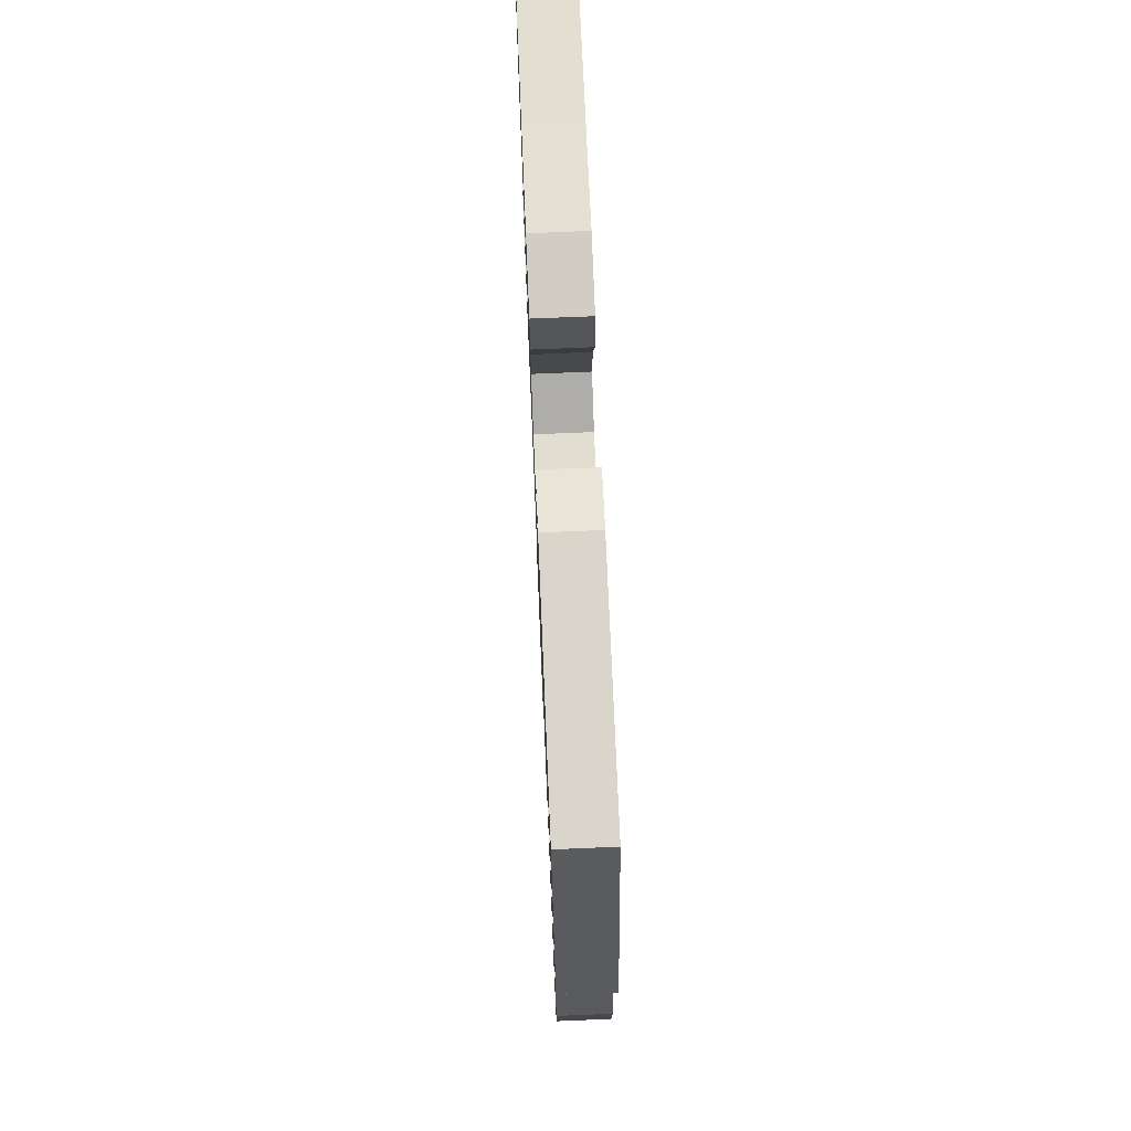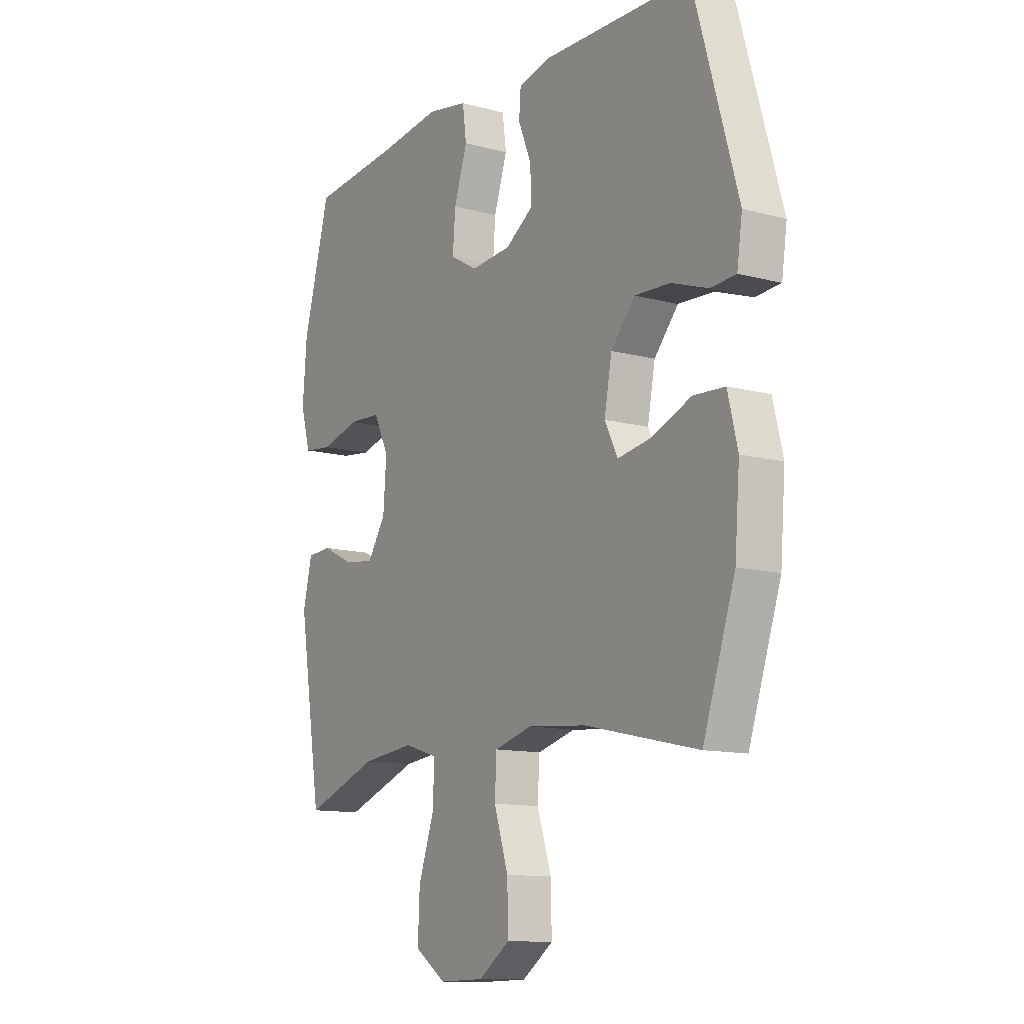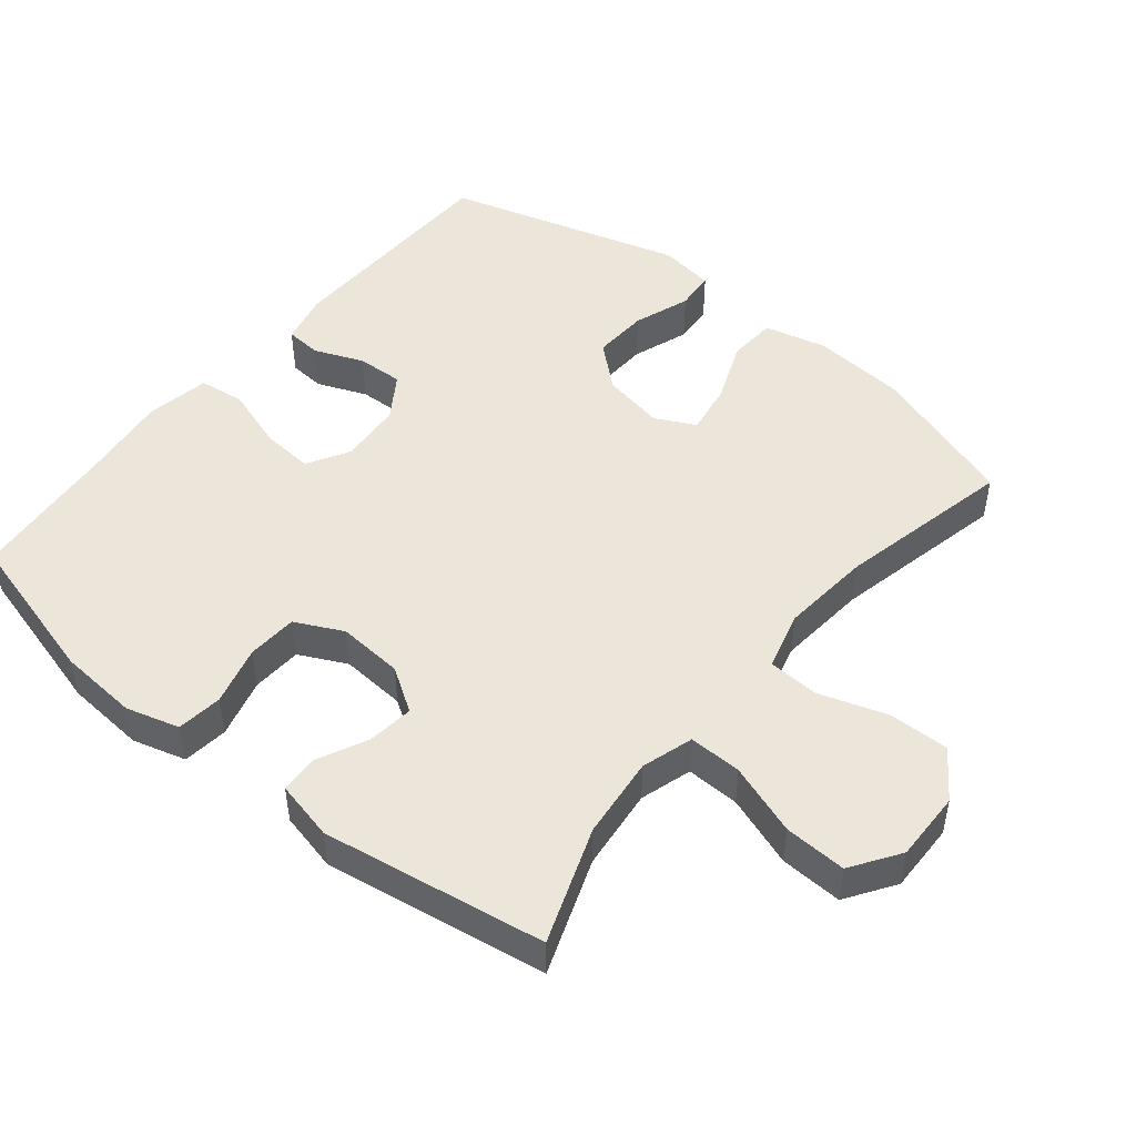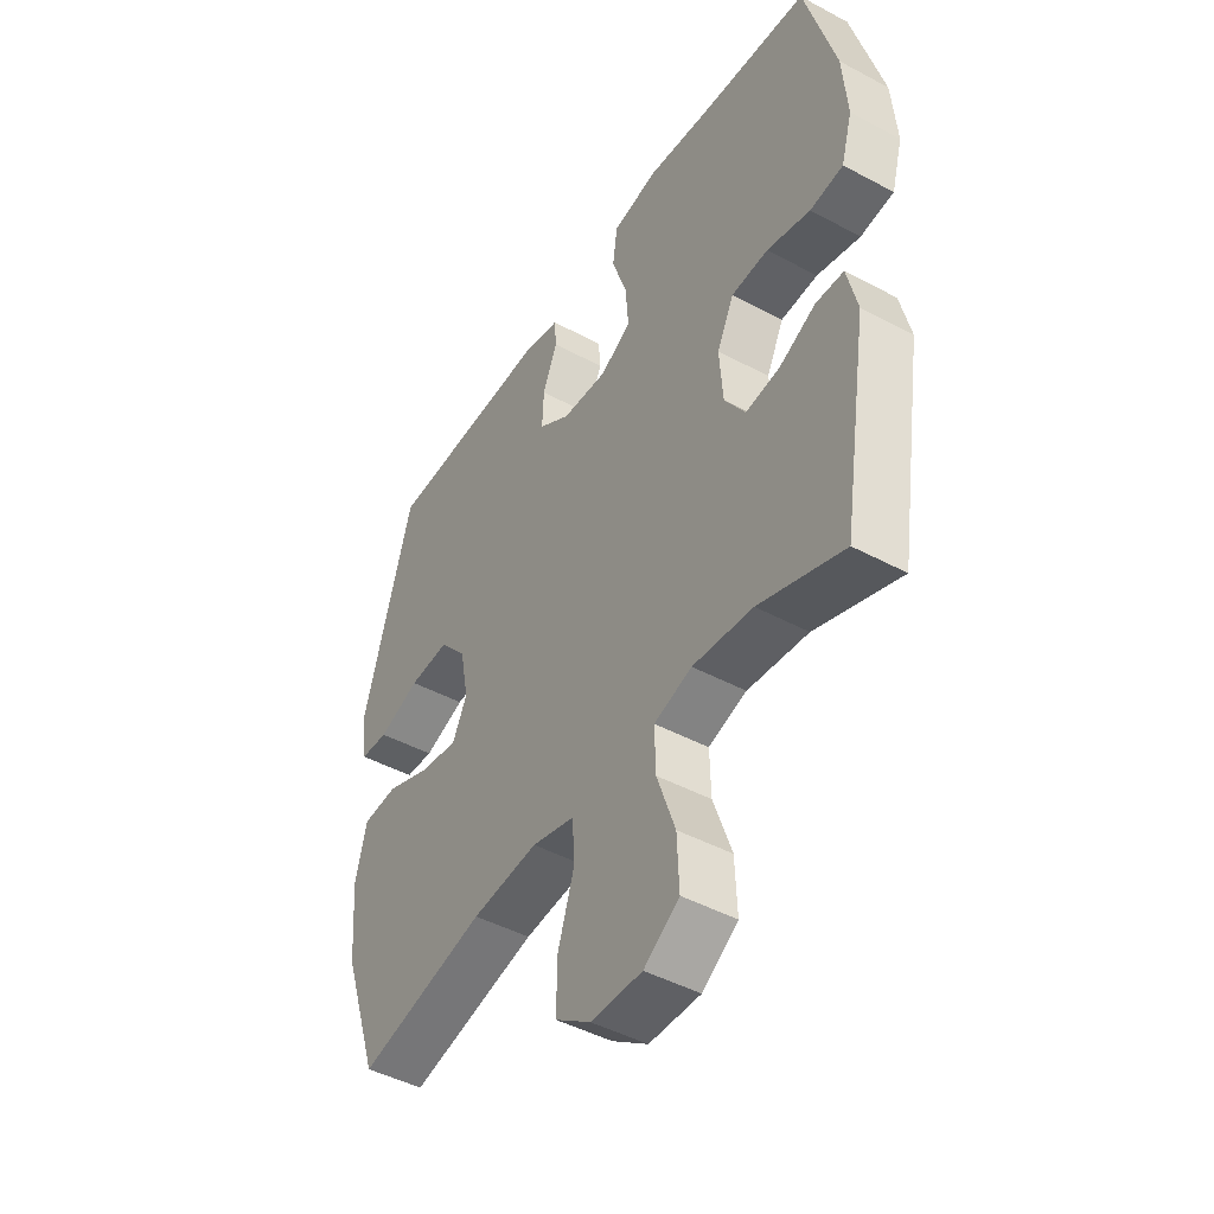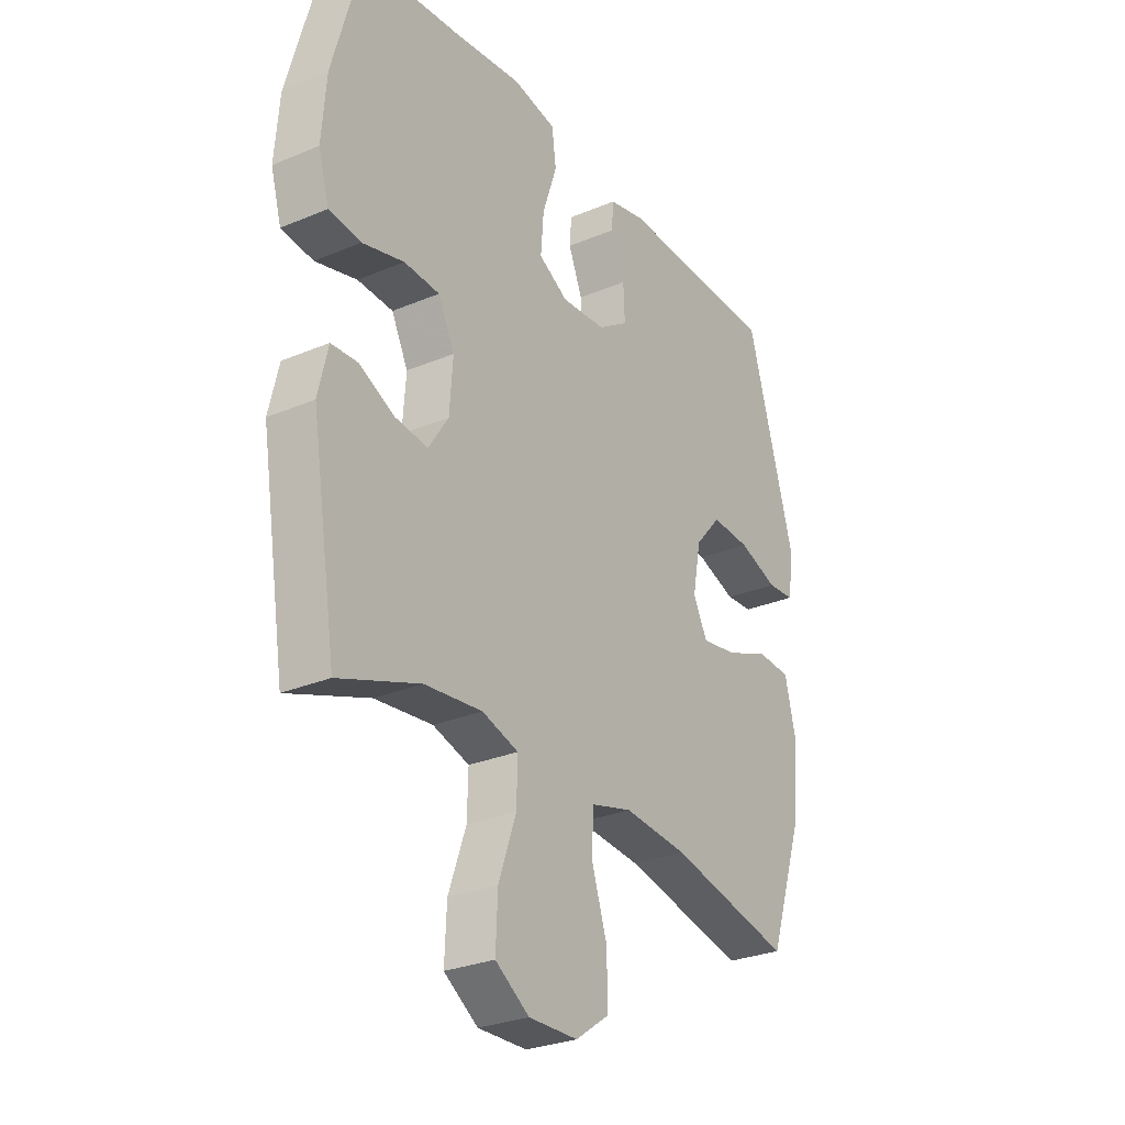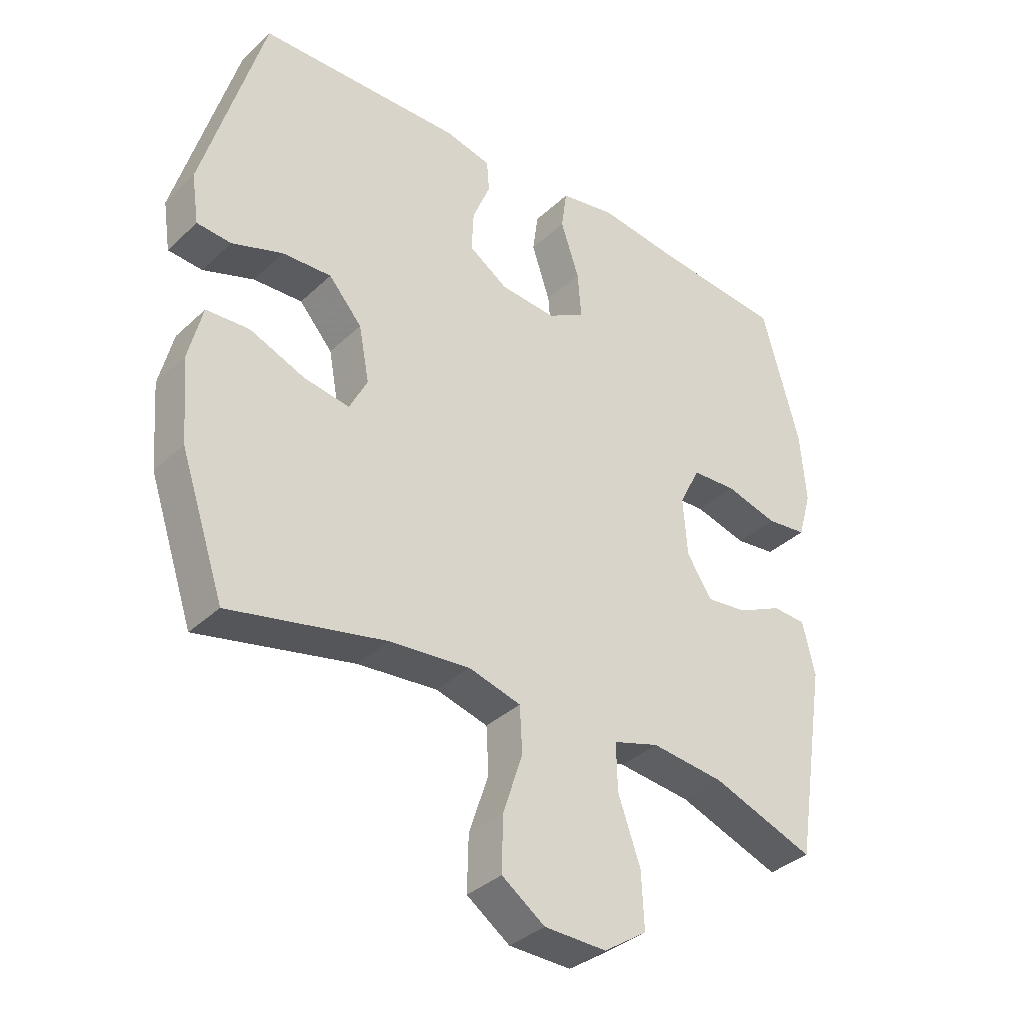
<metadata>
{"format":"obj","ext":"obj","renderer":"f3d","projection":"perspective","resolution":1024,"background":"white","views":[{"elev":73.0,"azim":-92.4,"up":"+Z"},{"elev":-12.0,"azim":-122.3,"up":"+Z"},{"elev":48.4,"azim":129.2,"up":"+Y"},{"elev":-45.9,"azim":58.4,"up":"+Z"},{"elev":-28.4,"azim":122.4,"up":"+Z"},{"elev":-35.8,"azim":-39.5,"up":"+Z"}]}
</metadata>
<code>
v -0.5 0.07 -0.5
v -0.572 0.07 -0.287
v -0.583 0.07 -0.15
v -0.561 0.07 -0.06
v -0.491 0.07 -0.056
v -0.401 0.07 -0.092
v -0.327 0.07 -0.104
v -0.298 0.07 -0.046
v -0.315 0.07 0.044
v -0.369 0.07 0.106
v -0.449 0.07 0.102
v -0.531 0.07 0.073
v -0.587 0.07 0.077
v -0.599 0.07 0.157
v -0.5 0.07 0.5
v -0.168 0.07 0.508
v -0.093 0.07 0.491
v -0.089 0.07 0.439
v -0.118 0.07 0.368
v -0.121 0.07 0.301
v -0.058 0.07 0.259
v 0.033 0.07 0.252
v 0.094 0.07 0.287
v 0.088 0.07 0.363
v 0.058 0.07 0.453
v 0.067 0.07 0.519
v 0.158 0.07 0.536
v 0.294 0.07 0.519
v 0.5 0.07 0.5
v 0.561 0.07 0.277
v 0.57 0.07 0.161
v 0.548 0.07 0.084
v 0.482 0.07 0.076
v 0.396 0.07 0.099
v 0.323 0.07 0.095
v 0.289 0.07 0.026
v 0.296 0.07 -0.069
v 0.337 0.07 -0.132
v 0.404 0.07 -0.124
v 0.477 0.07 -0.089
v 0.532 0.07 -0.092
v 0.552 0.07 -0.178
v 0.5 0.07 -0.5
v 0.333 0.07 -0.439
v 0.214 0.07 -0.426
v 0.139 0.07 -0.449
v 0.141 0.07 -0.526
v 0.177 0.07 -0.629
v 0.181 0.07 -0.719
v 0.111 0.07 -0.766
v 0.01 0.07 -0.764
v -0.06 0.07 -0.715
v -0.058 0.07 -0.627
v -0.026 0.07 -0.529
v -0.03 0.07 -0.455
v -0.115 0.07 -0.432
v -0.246 0.07 -0.444
v -0.5 0 -0.5
v -0.572 0 -0.287
v -0.583 0 -0.15
v -0.561 0 -0.06
v -0.491 0 -0.056
v -0.401 0 -0.092
v -0.327 0 -0.104
v -0.298 0 -0.046
v -0.315 0 0.044
v -0.369 0 0.106
v -0.449 0 0.102
v -0.531 0 0.073
v -0.587 0 0.077
v -0.599 0 0.157
v -0.5 0 0.5
v -0.168 0 0.508
v -0.093 0 0.491
v -0.089 0 0.439
v -0.118 0 0.368
v -0.121 0 0.301
v -0.058 0 0.259
v 0.033 0 0.252
v 0.094 0 0.287
v 0.088 0 0.363
v 0.058 0 0.453
v 0.067 0 0.519
v 0.158 0 0.536
v 0.294 0 0.519
v 0.5 0 0.5
v 0.561 0 0.277
v 0.57 0 0.161
v 0.548 0 0.084
v 0.482 0 0.076
v 0.396 0 0.099
v 0.323 0 0.095
v 0.289 0 0.026
v 0.296 0 -0.069
v 0.337 0 -0.132
v 0.404 0 -0.124
v 0.477 0 -0.089
v 0.532 0 -0.092
v 0.552 0 -0.178
v 0.5 0 -0.5
v 0.333 0 -0.439
v 0.214 0 -0.426
v 0.139 0 -0.449
v 0.141 0 -0.526
v 0.177 0 -0.629
v 0.181 0 -0.719
v 0.111 0 -0.766
v 0.01 0 -0.764
v -0.06 0 -0.715
v -0.058 0 -0.627
v -0.026 0 -0.529
v -0.03 0 -0.455
v -0.115 0 -0.432
v -0.246 0 -0.444
f 52 53 54
f 51 52 54
f 50 51 54
f 49 50 54
f 48 49 54
f 47 48 54
f 46 47 54 55
f 45 46 55 56
f 42 43 44
f 41 42 44
f 40 41 44
f 39 40 44
f 38 39 44 45
f 37 38 45 56
f 32 33 34
f 31 32 34
f 30 31 34
f 29 30 34
f 28 29 34
f 28 34 35
f 27 28 35
f 26 27 35
f 25 26 35
f 24 25 35
f 23 24 35 36
f 17 18 19
f 16 17 19
f 15 16 19
f 14 15 19
f 13 14 19
f 12 13 19
f 11 12 19
f 10 11 19 20
f 9 10 20 21
f 4 5 6
f 3 4 6
f 2 3 6
f 1 2 6
f 57 1 6
f 57 6 7
f 57 7 8
f 56 57 8
f 37 56 8
f 36 37 8
f 23 36 8
f 22 23 8
f 8 9 21 22
f 111 110 109
f 111 109 108
f 111 108 107
f 111 107 106
f 111 106 105
f 111 105 104
f 112 111 104 103
f 113 112 103 102
f 101 100 99
f 101 99 98
f 101 98 97
f 101 97 96
f 102 101 96 95
f 113 102 95 94
f 91 90 89
f 91 89 88
f 91 88 87
f 91 87 86
f 91 86 85
f 92 91 85
f 92 85 84
f 92 84 83
f 92 83 82
f 92 82 81
f 93 92 81 80
f 76 75 74
f 76 74 73
f 76 73 72
f 76 72 71
f 76 71 70
f 76 70 69
f 76 69 68
f 77 76 68 67
f 78 77 67 66
f 63 62 61
f 63 61 60
f 63 60 59
f 63 59 58
f 63 58 114
f 64 63 114
f 65 64 114
f 65 114 113
f 65 113 94
f 65 94 93
f 65 93 80
f 65 80 79
f 79 78 66 65
f 1 58 59 2
f 2 59 60 3
f 3 60 61 4
f 4 61 62 5
f 5 62 63 6
f 6 63 64 7
f 7 64 65 8
f 8 65 66 9
f 9 66 67 10
f 10 67 68 11
f 11 68 69 12
f 12 69 70 13
f 13 70 71 14
f 14 71 72 15
f 15 72 73 16
f 16 73 74 17
f 17 74 75 18
f 18 75 76 19
f 19 76 77 20
f 20 77 78 21
f 21 78 79 22
f 22 79 80 23
f 23 80 81 24
f 24 81 82 25
f 25 82 83 26
f 26 83 84 27
f 27 84 85 28
f 28 85 86 29
f 29 86 87 30
f 30 87 88 31
f 31 88 89 32
f 32 89 90 33
f 33 90 91 34
f 34 91 92 35
f 35 92 93 36
f 36 93 94 37
f 37 94 95 38
f 38 95 96 39
f 39 96 97 40
f 40 97 98 41
f 41 98 99 42
f 42 99 100 43
f 43 100 101 44
f 44 101 102 45
f 45 102 103 46
f 46 103 104 47
f 47 104 105 48
f 48 105 106 49
f 49 106 107 50
f 50 107 108 51
f 51 108 109 52
f 52 109 110 53
f 53 110 111 54
f 54 111 112 55
f 55 112 113 56
f 56 113 114 57
f 57 114 58 1

</code>
